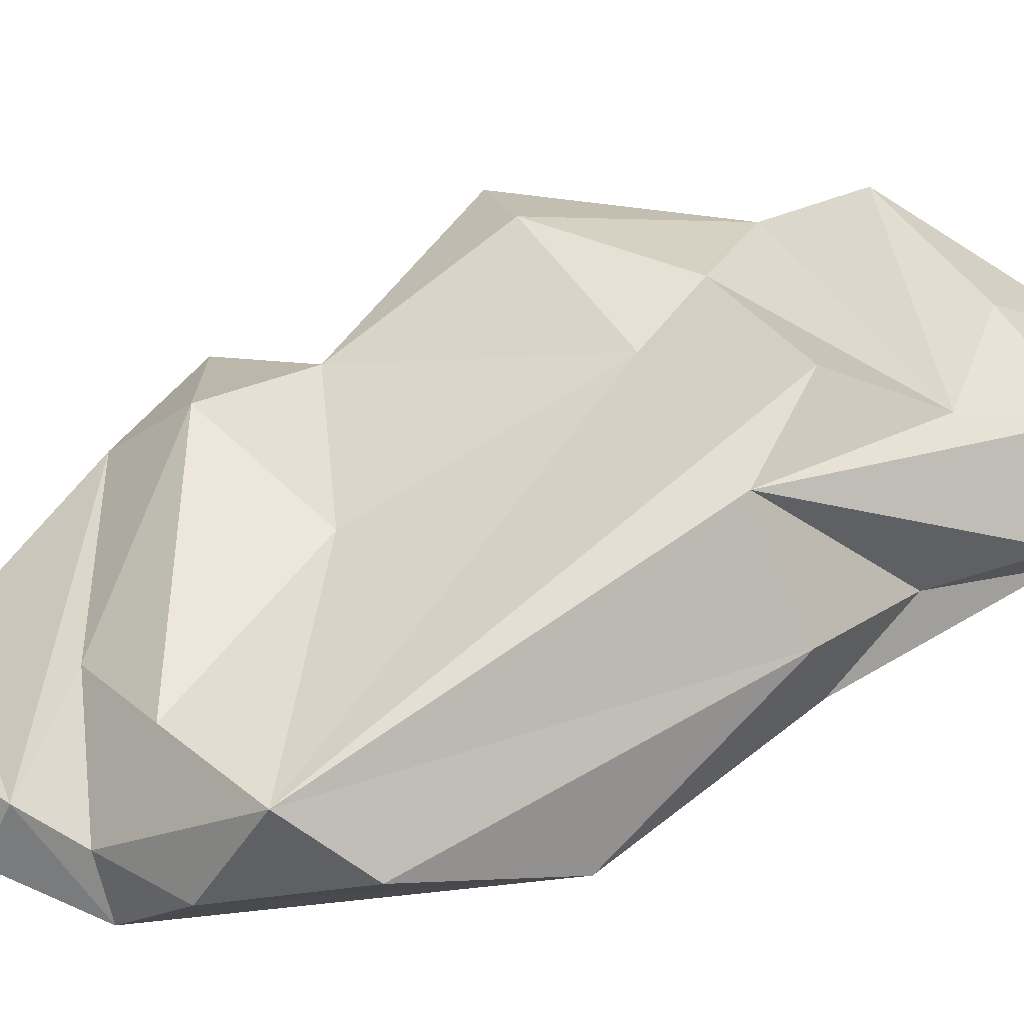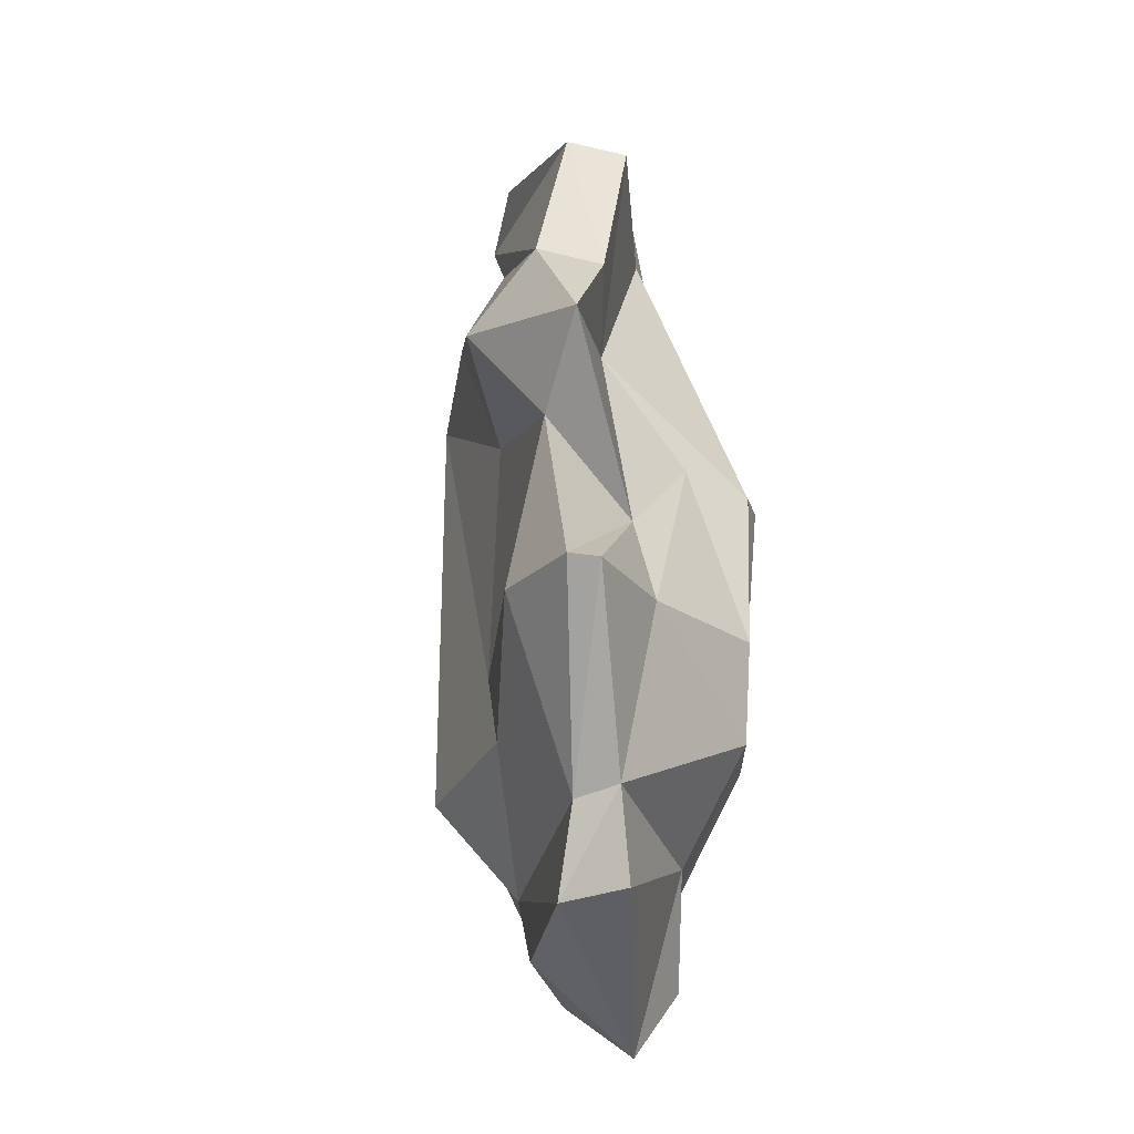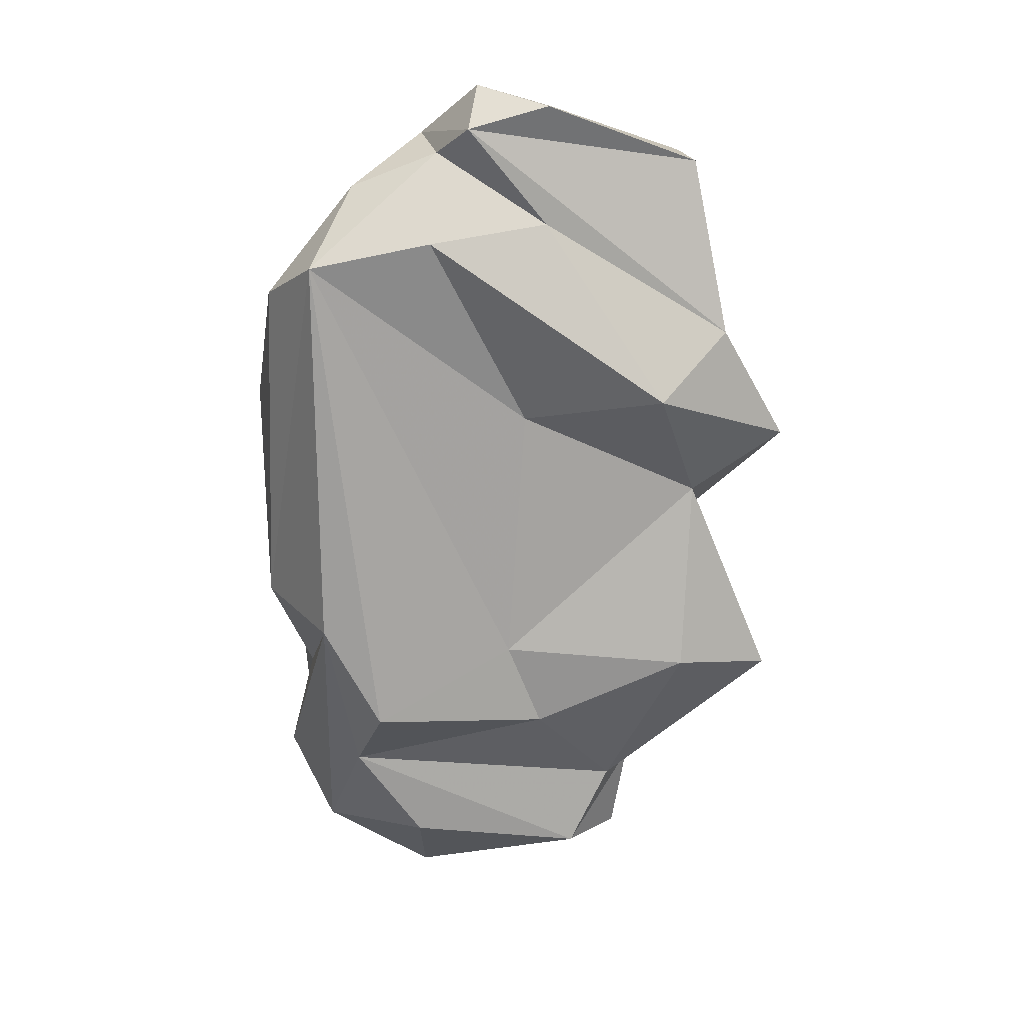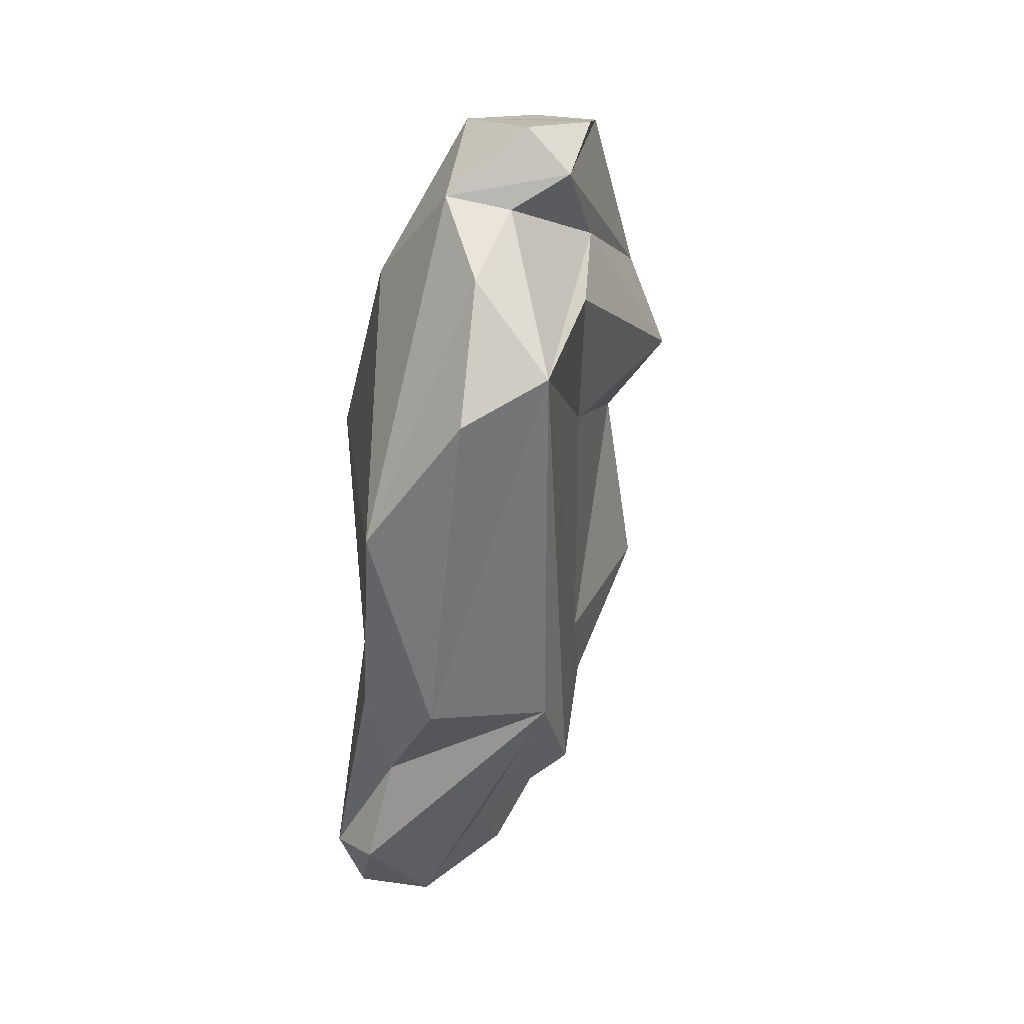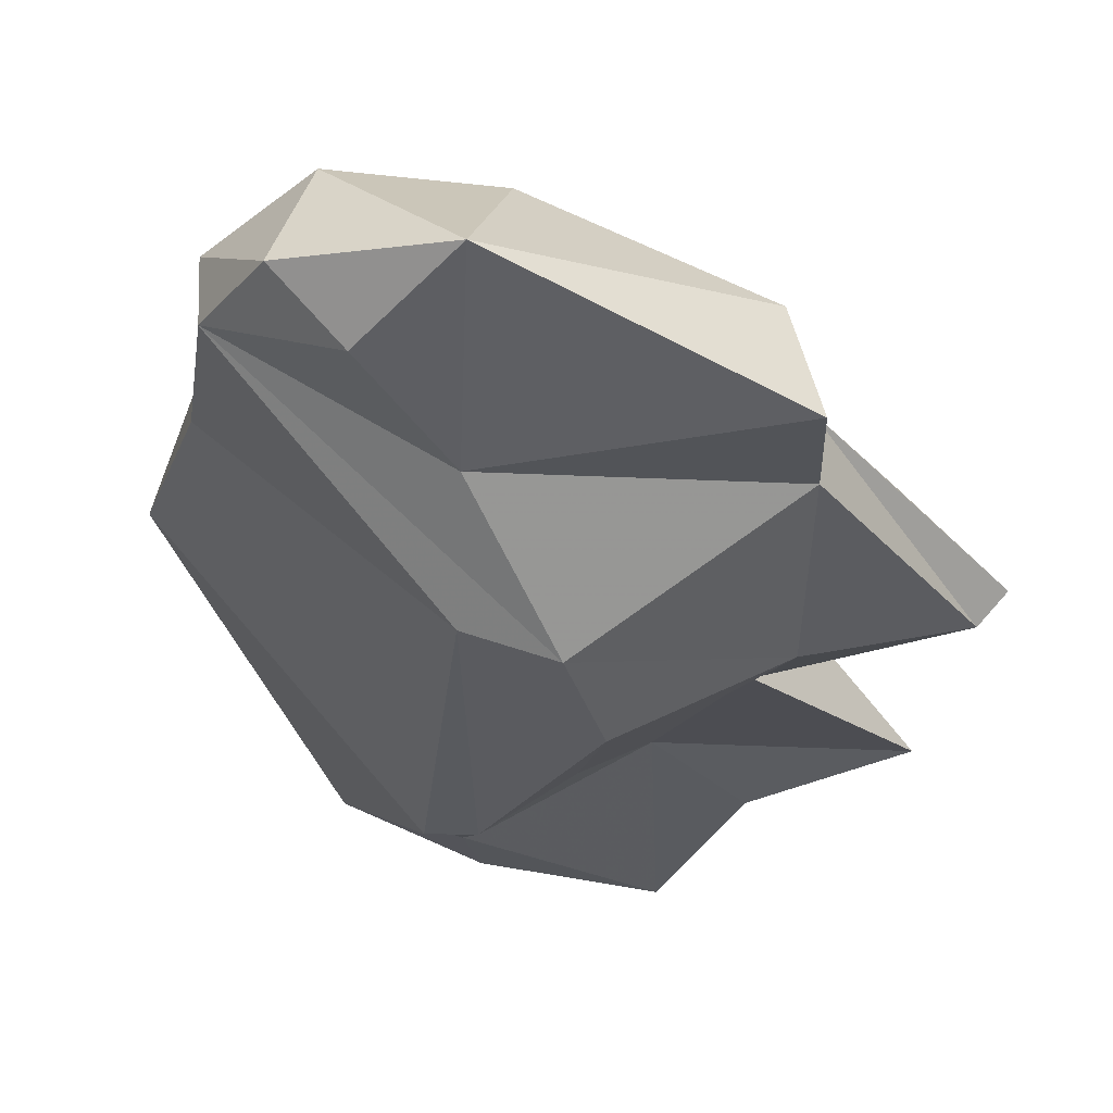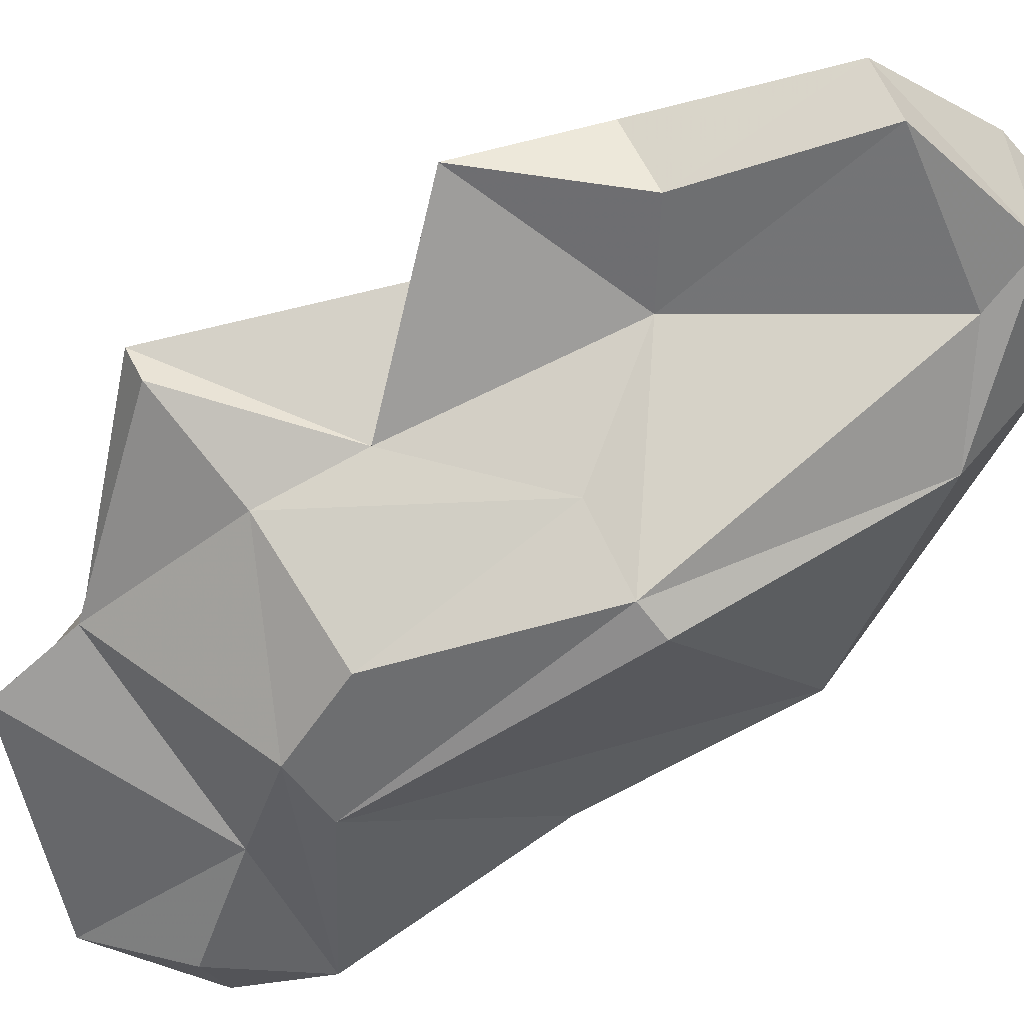
<metadata>
{"format":"obj","ext":"obj","renderer":"f3d","projection":"perspective","resolution":1024,"background":"white","views":[{"elev":68.1,"azim":55.2,"up":"+Y"},{"elev":-31.9,"azim":-74.2,"up":"+Z"},{"elev":18.1,"azim":-155.5,"up":"+Z"},{"elev":32.7,"azim":133.7,"up":"+Z"},{"elev":-24.5,"azim":170.5,"up":"+Y"},{"elev":-69.2,"azim":-59.9,"up":"+Y"}]}
</metadata>
<code>
v 135.5 293.8 105.4
v 140.8 293.8 112.2
v 138.1 296.8 111.9
v 135.9 294.5 90.85
v 137 293.1 91.09
v 143.9 293.2 97.39
v 145.3 295.1 109.5
v 147.4 301.6 118.2
v 139.9 296.8 102.1
v 142.8 292.9 121.6
v 149.4 291.4 103.8
v 139.6 298.7 91.66
v 140.6 295.8 121.5
v 144.8 294.2 82.88
v 140.2 301.3 108.5
v 145.1 296.8 82.51
v 147.4 301.4 124.8
v 151.5 294.6 120.6
v 143.4 291.9 92.14
v 145.8 294.1 77.79
v 150.2 288.5 92.93
v 152 301 125.8
v 147 298.1 77.93
v 148.6 302 106.8
v 147.7 301.6 87.6
v 151.4 303.5 123.6
v 153.2 288.8 103.9
v 150.2 294.6 124
v 149.3 302.6 92.35
v 157.1 294.5 116.9
v 152.6 289.4 88.17
v 155.3 288.8 104.2
v 152.7 305.9 117.4
v 156.5 299.2 122.7
v 158.8 308.9 116
v 154.2 301.8 121.9
v 155.6 307.6 88.39
v 156.8 294 83.43
v 155.8 302.1 78.73
v 156.2 290.5 88.44
v 158 297.1 73.71
v 165.7 298.1 82.29
v 159.2 303.9 83.8
v 166.3 302.5 106.7
v 158.8 303.7 120
v 162.9 306.5 113.9
v 158.6 308.7 94.05
v 161.1 295.4 78.23
v 165.3 300.7 94.51
v 162.3 302.1 78.54
v 163.9 301.2 88.74
v 163.9 298.1 77.81
v 164.4 305.2 94.88
v 165.7 300.9 82.76
g foo
f 28 22 17
f 28 17 13
f 10 28 13
f 26 22 34
f 22 26 17
f 34 22 28
f 18 30 28
f 26 13 17
f 26 3 13
f 10 18 28
f 3 2 13
f 13 2 10
f 36 26 34
f 26 36 8
f 30 34 28
f 26 8 3
f 10 7 18
f 46 45 44
f 46 35 45
f 45 35 36
f 34 44 45
f 33 8 35
f 36 35 8
f 30 44 34
f 34 45 36
f 33 15 8
f 27 30 18
f 7 27 18
f 3 8 15
f 2 7 10
f 15 1 3
f 2 1 7
f 3 1 2
f 53 35 46
f 44 53 46
f 35 24 33
f 30 32 44
f 15 33 24
f 32 30 27
f 24 9 15
f 11 27 7
f 1 15 9
f 6 7 1
f 6 11 7
f 1 9 6
f 53 47 35
f 40 44 32
f 35 29 24
f 24 29 9
f 21 27 11
f 19 11 6
f 21 11 19
f 9 4 6
f 44 49 53
f 47 37 35
f 35 37 29
f 40 49 44
f 27 40 32
f 21 40 27
f 12 9 29
f 12 4 9
f 4 5 6
f 5 19 6
f 53 51 47
f 53 49 51
f 40 42 49
f 42 51 49
f 25 29 37
f 29 25 12
f 21 31 40
f 25 16 12
f 14 31 19
f 19 31 21
f 16 4 12
f 5 4 16
f 54 47 51
f 51 42 54
f 43 37 47
f 25 37 43
f 40 31 42
f 31 38 42
f 14 38 31
f 25 43 16
f 19 5 14
f 14 5 16
f 47 54 50
f 50 54 52
f 43 47 50
f 52 54 42
f 50 39 43
f 42 48 52
f 48 42 38
f 43 39 23
f 14 20 38
f 16 43 23
f 23 20 14
f 23 14 16
f 41 39 50
f 41 50 52
f 48 41 52
f 23 39 41
f 41 48 38
f 38 20 41
f 20 23 41
g

</code>
